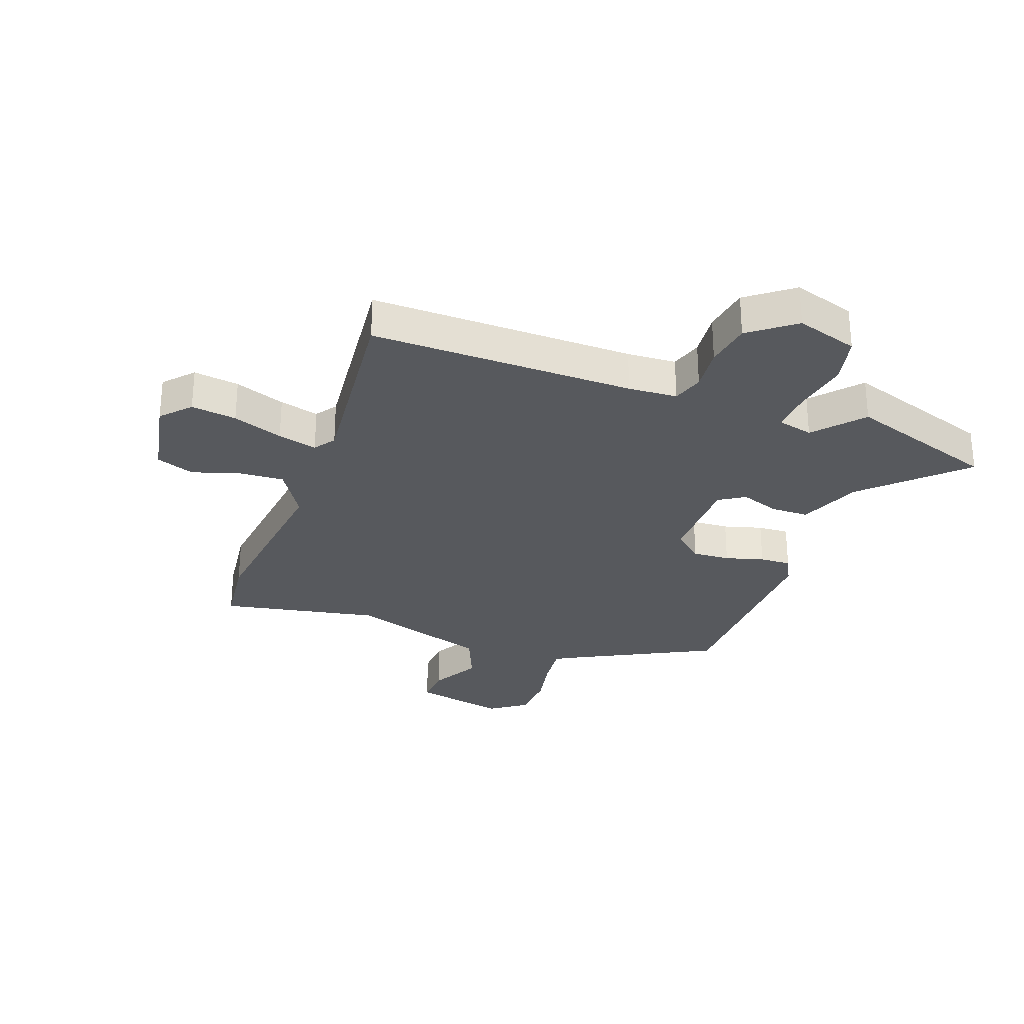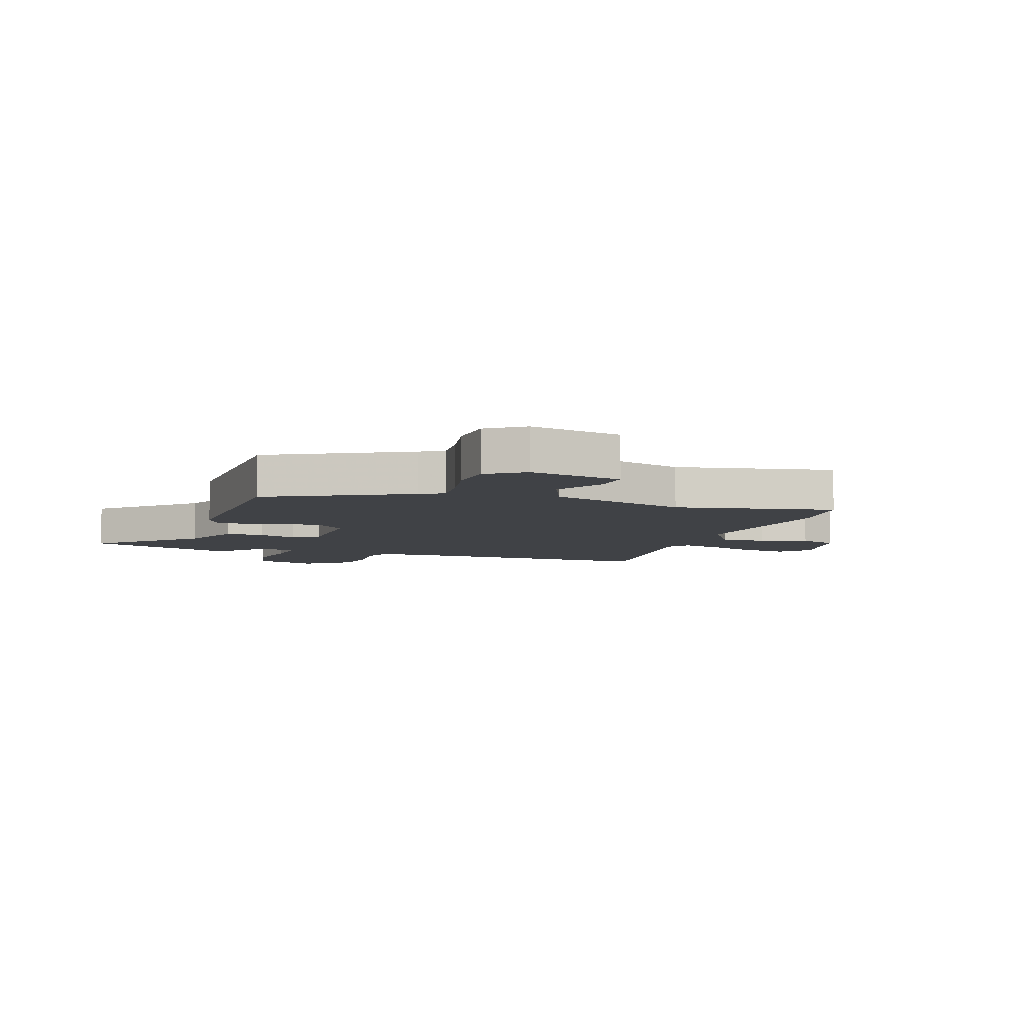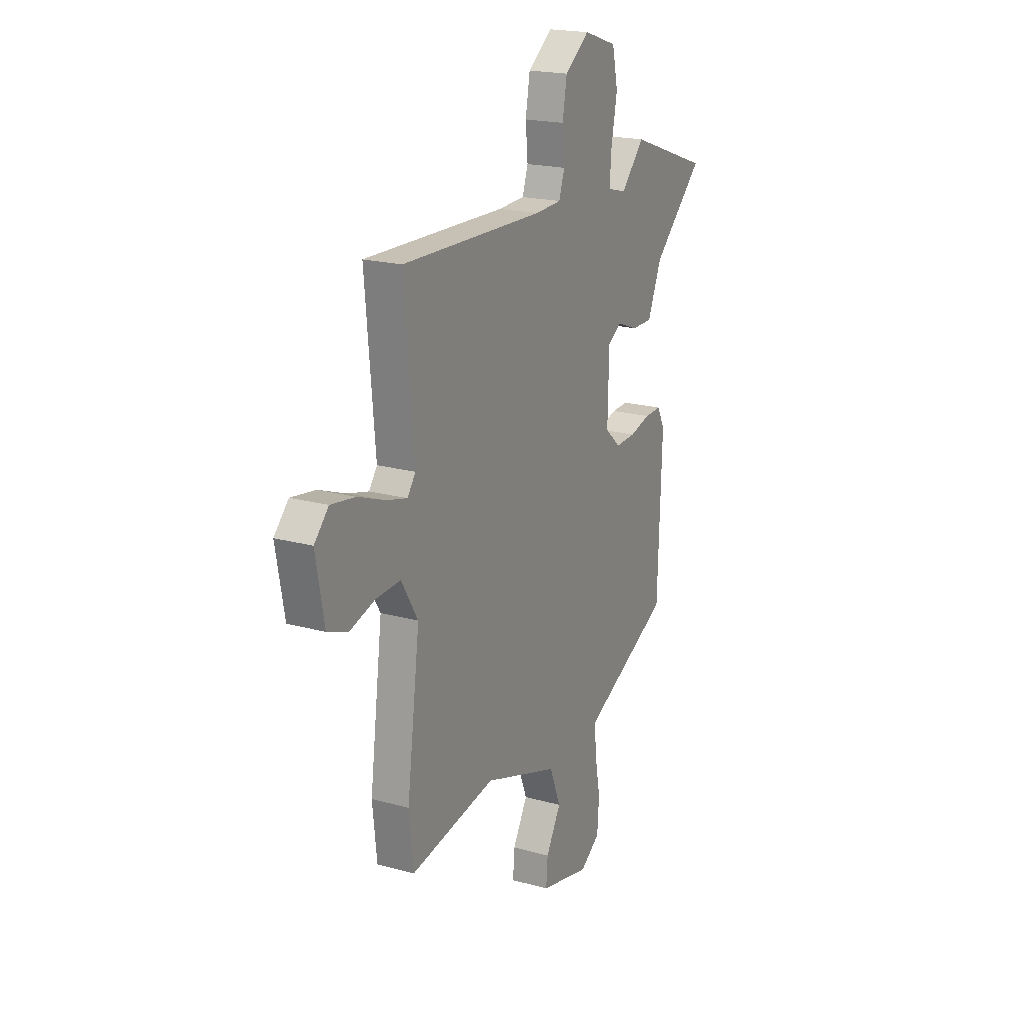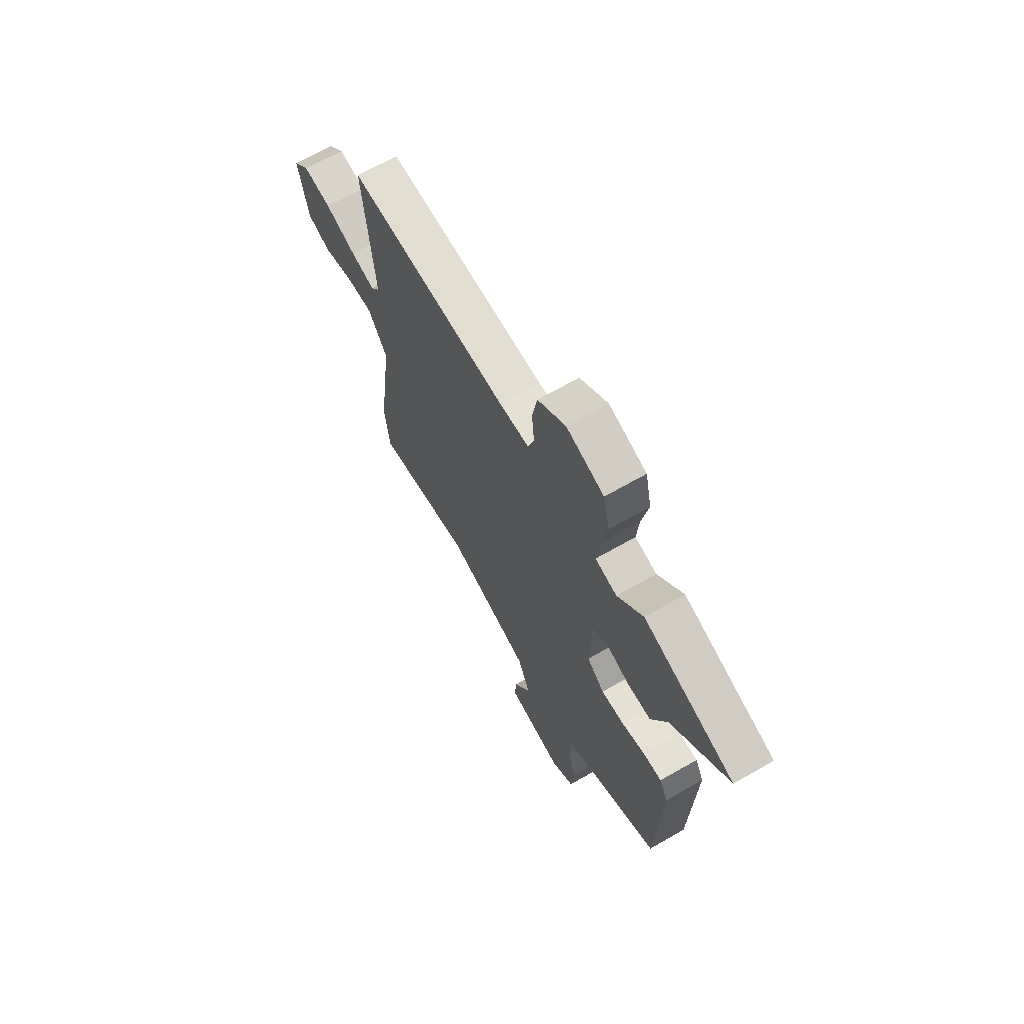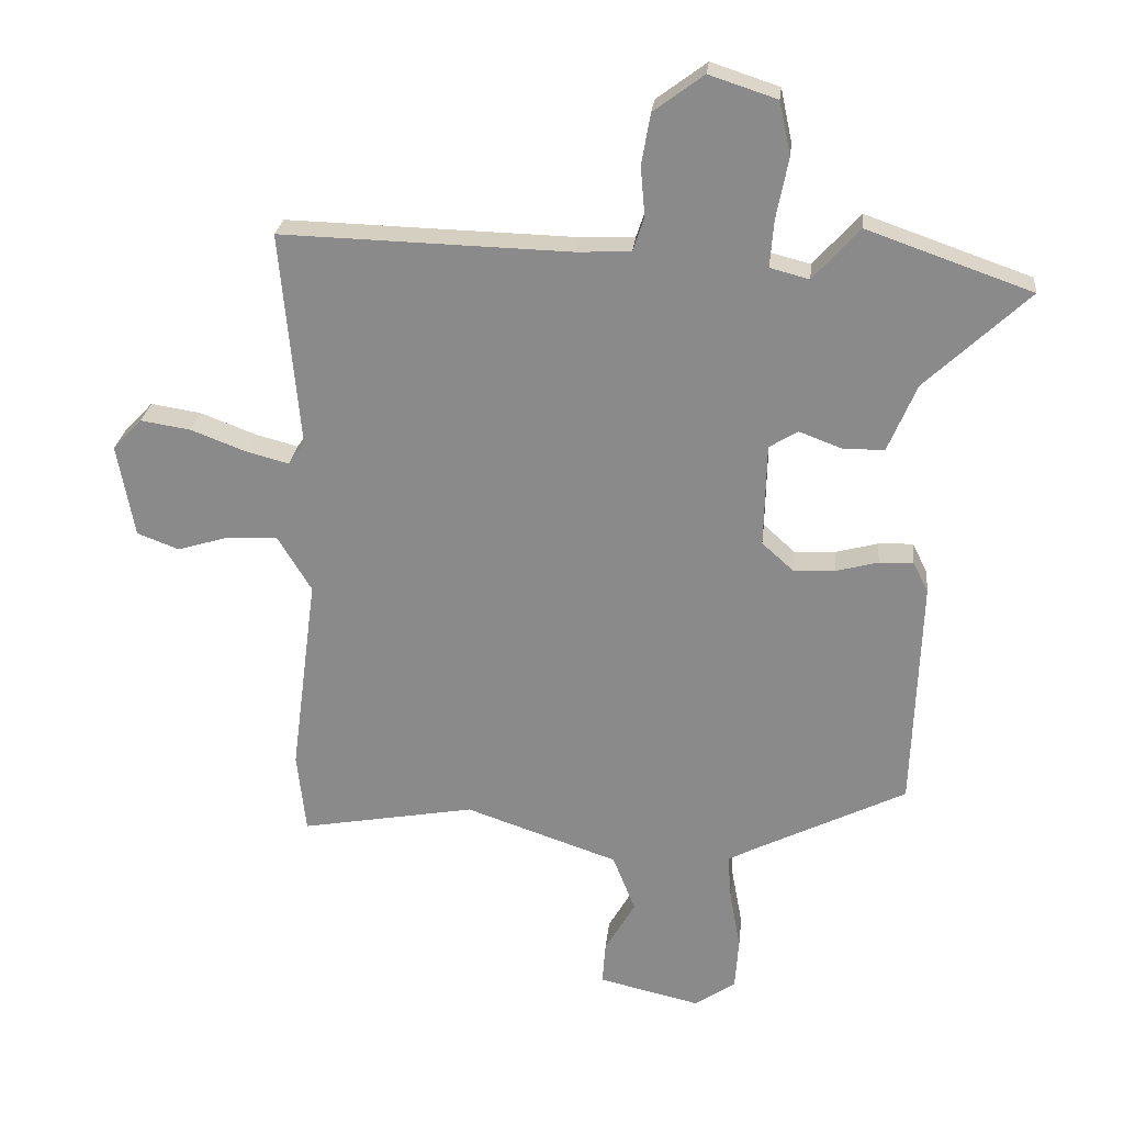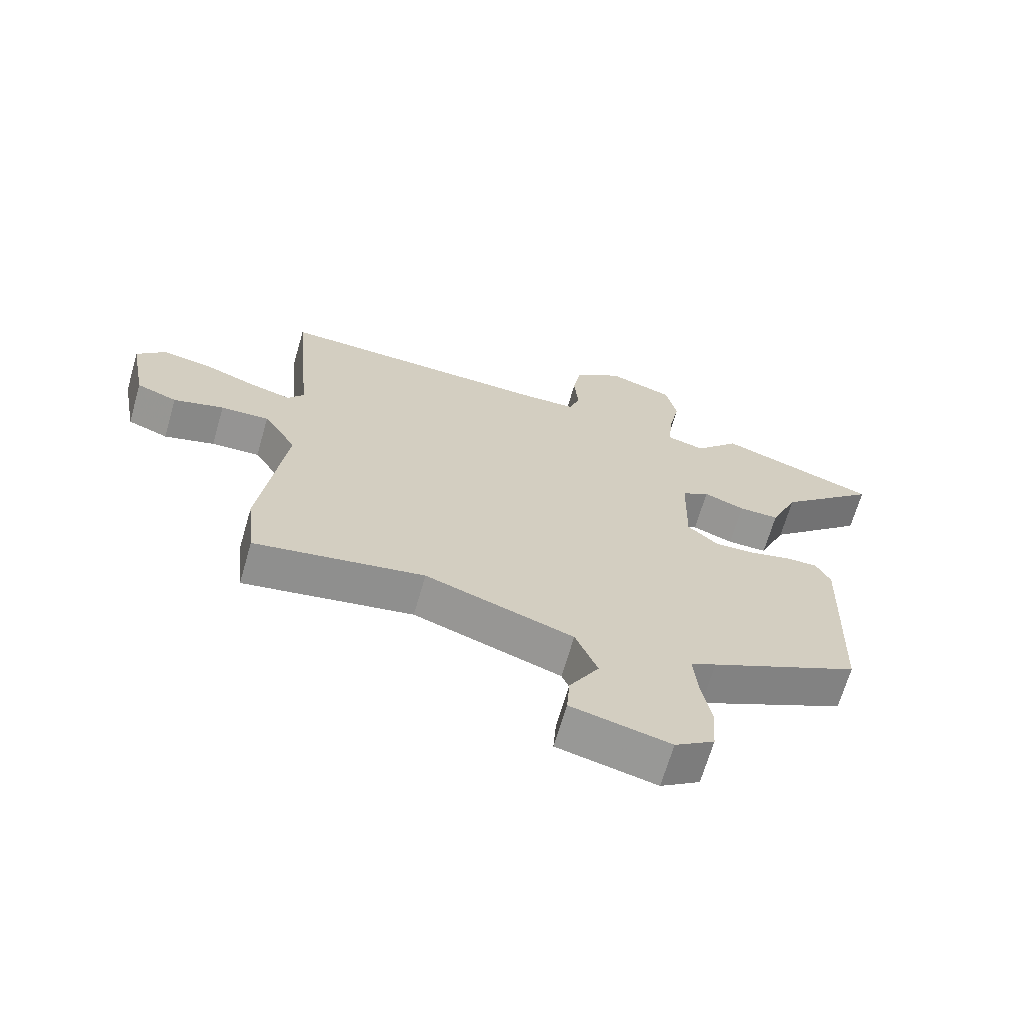
<metadata>
{"format":"obj","ext":"obj","renderer":"f3d","projection":"perspective","resolution":1024,"background":"white","views":[{"elev":-29.0,"azim":-19.3,"up":"+Y"},{"elev":-6.5,"azim":162.0,"up":"+Y"},{"elev":19.8,"azim":-62.9,"up":"+Z"},{"elev":67.6,"azim":60.1,"up":"+Z"},{"elev":25.5,"azim":6.1,"up":"+Z"},{"elev":-67.7,"azim":-16.2,"up":"+Z"}]}
</metadata>
<code>
v -0.496 0.07 -0.538
v -0.51 0.07 -0.41
v -0.469 0.07 -0.093
v -0.523 0.07 -0.004
v -0.602 0.07 -0.008
v -0.684 0.07 -0.033
v -0.75 0.07 -0.008
v -0.777 0.07 0.139
v -0.731 0.07 0.188
v -0.652 0.07 0.176
v -0.565 0.07 0.143
v -0.497 0.07 0.125
v -0.471 0.07 0.161
v -0.502 0.07 0.502
v -0.045 0.07 0.49
v 0.04 0.07 0.494
v 0.058 0.07 0.548
v 0.051 0.07 0.626
v 0.065 0.07 0.707
v 0.144 0.07 0.766
v 0.251 0.07 0.731
v 0.269 0.07 0.647
v 0.25 0.07 0.55
v 0.244 0.07 0.476
v 0.306 0.07 0.46
v 0.379 0.07 0.542
v 0.639 0.07 0.451
v 0.476 0.07 0.297
v 0.431 0.07 0.19
v 0.365 0.07 0.19
v 0.298 0.07 0.215
v 0.253 0.07 0.187
v 0.249 0.07 0.024
v 0.299 0.07 -0.021
v 0.364 0.07 -0.018
v 0.431 0.07 0
v 0.485 0.07 0.002
v 0.509 0.07 -0.046
v 0.496 0.07 -0.413
v 0.253 0.07 -0.534
v 0.212 0.07 -0.556
v 0.218 0.07 -0.628
v 0.235 0.07 -0.721
v 0.229 0.07 -0.804
v 0.165 0.07 -0.848
v 0.004 0.07 -0.811
v 0.009 0.07 -0.744
v 0.057 0.07 -0.66
v 0.021 0.07 -0.57
v -0.22 0.07 -0.488
v -0.496 0 -0.538
v -0.51 0 -0.41
v -0.469 0 -0.093
v -0.523 0 -0.004
v -0.602 0 -0.008
v -0.684 0 -0.033
v -0.75 0 -0.008
v -0.777 0 0.139
v -0.731 0 0.188
v -0.652 0 0.176
v -0.565 0 0.143
v -0.497 0 0.125
v -0.471 0 0.161
v -0.502 0 0.502
v -0.045 0 0.49
v 0.04 0 0.494
v 0.058 0 0.548
v 0.051 0 0.626
v 0.065 0 0.707
v 0.144 0 0.766
v 0.251 0 0.731
v 0.269 0 0.647
v 0.25 0 0.55
v 0.244 0 0.476
v 0.306 0 0.46
v 0.379 0 0.542
v 0.639 0 0.451
v 0.476 0 0.297
v 0.431 0 0.19
v 0.365 0 0.19
v 0.298 0 0.215
v 0.253 0 0.187
v 0.249 0 0.024
v 0.299 0 -0.021
v 0.364 0 -0.018
v 0.431 0 0
v 0.485 0 0.002
v 0.509 0 -0.046
v 0.496 0 -0.413
v 0.253 0 -0.534
v 0.212 0 -0.556
v 0.218 0 -0.628
v 0.235 0 -0.721
v 0.229 0 -0.804
v 0.165 0 -0.848
v 0.004 0 -0.811
v 0.009 0 -0.744
v 0.057 0 -0.66
v 0.021 0 -0.57
v -0.22 0 -0.488
f 46 47 48
f 45 46 48
f 44 45 48
f 43 44 48
f 42 43 48
f 41 42 48 49
f 40 41 49 50
f 39 40 50
f 38 39 50
f 37 38 50
f 36 37 50
f 35 36 50
f 28 29 30 31
f 27 28 31
f 26 27 31
f 25 26 31
f 24 25 31 32
f 21 22 23
f 20 21 23
f 19 20 23
f 18 19 23
f 17 18 23
f 16 17 23 24
f 24 32 33
f 16 24 33
f 15 16 33
f 9 10 11
f 8 9 11
f 7 8 11
f 6 7 11
f 5 6 11
f 4 5 11 12
f 3 4 12 13
f 1 2 3
f 50 1 3
f 35 50 3
f 34 35 3
f 13 14 15 33
f 3 13 33 34
f 98 97 96
f 98 96 95
f 98 95 94
f 98 94 93
f 98 93 92
f 99 98 92 91
f 100 99 91 90
f 100 90 89
f 100 89 88
f 100 88 87
f 100 87 86
f 100 86 85
f 81 80 79 78
f 81 78 77
f 81 77 76
f 81 76 75
f 82 81 75 74
f 73 72 71
f 73 71 70
f 73 70 69
f 73 69 68
f 73 68 67
f 74 73 67 66
f 83 82 74
f 83 74 66
f 83 66 65
f 61 60 59
f 61 59 58
f 61 58 57
f 61 57 56
f 61 56 55
f 62 61 55 54
f 63 62 54 53
f 53 52 51
f 53 51 100
f 53 100 85
f 53 85 84
f 83 65 64 63
f 84 83 63 53
f 1 51 52 2
f 2 52 53 3
f 3 53 54 4
f 4 54 55 5
f 5 55 56 6
f 6 56 57 7
f 7 57 58 8
f 8 58 59 9
f 9 59 60 10
f 10 60 61 11
f 11 61 62 12
f 12 62 63 13
f 13 63 64 14
f 14 64 65 15
f 15 65 66 16
f 16 66 67 17
f 17 67 68 18
f 18 68 69 19
f 19 69 70 20
f 20 70 71 21
f 21 71 72 22
f 22 72 73 23
f 23 73 74 24
f 24 74 75 25
f 25 75 76 26
f 26 76 77 27
f 27 77 78 28
f 28 78 79 29
f 29 79 80 30
f 30 80 81 31
f 31 81 82 32
f 32 82 83 33
f 33 83 84 34
f 34 84 85 35
f 35 85 86 36
f 36 86 87 37
f 37 87 88 38
f 38 88 89 39
f 39 89 90 40
f 40 90 91 41
f 41 91 92 42
f 42 92 93 43
f 43 93 94 44
f 44 94 95 45
f 45 95 96 46
f 46 96 97 47
f 47 97 98 48
f 48 98 99 49
f 49 99 100 50
f 50 100 51 1

</code>
